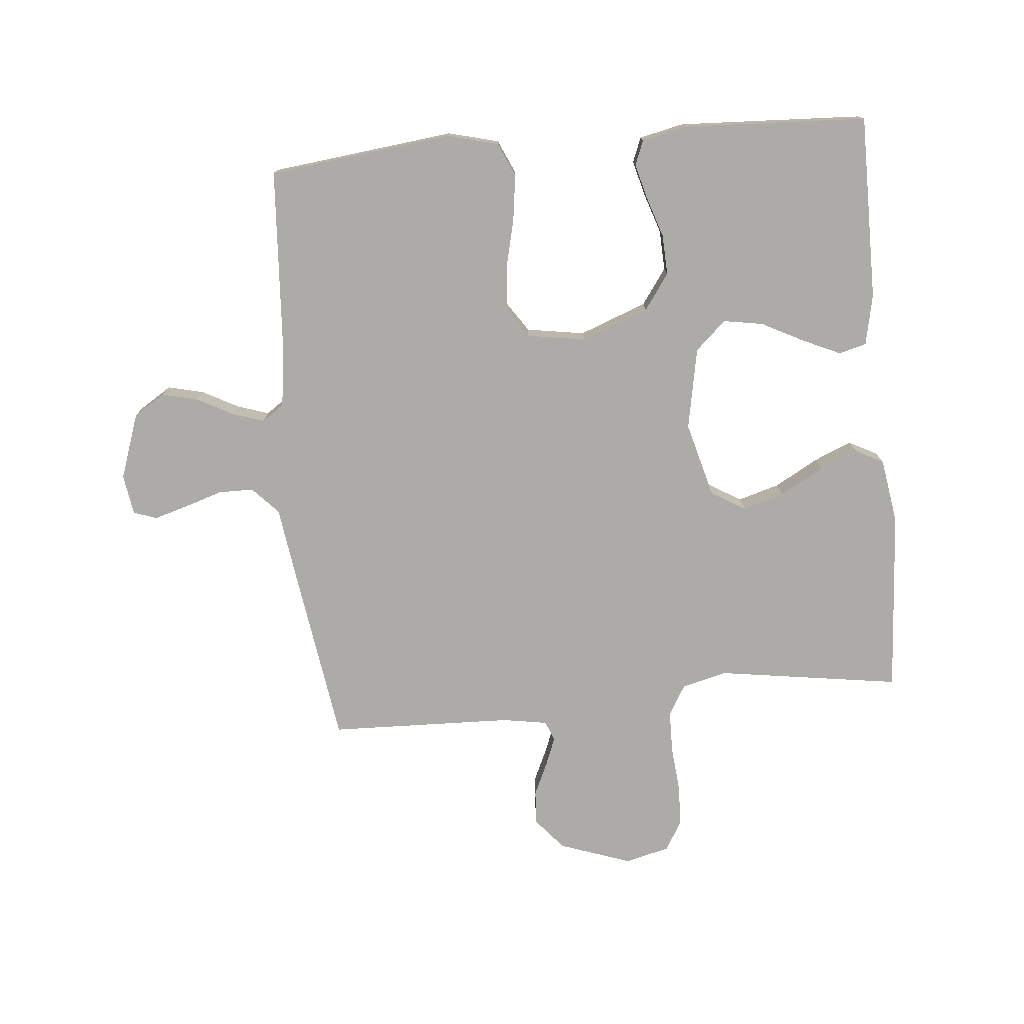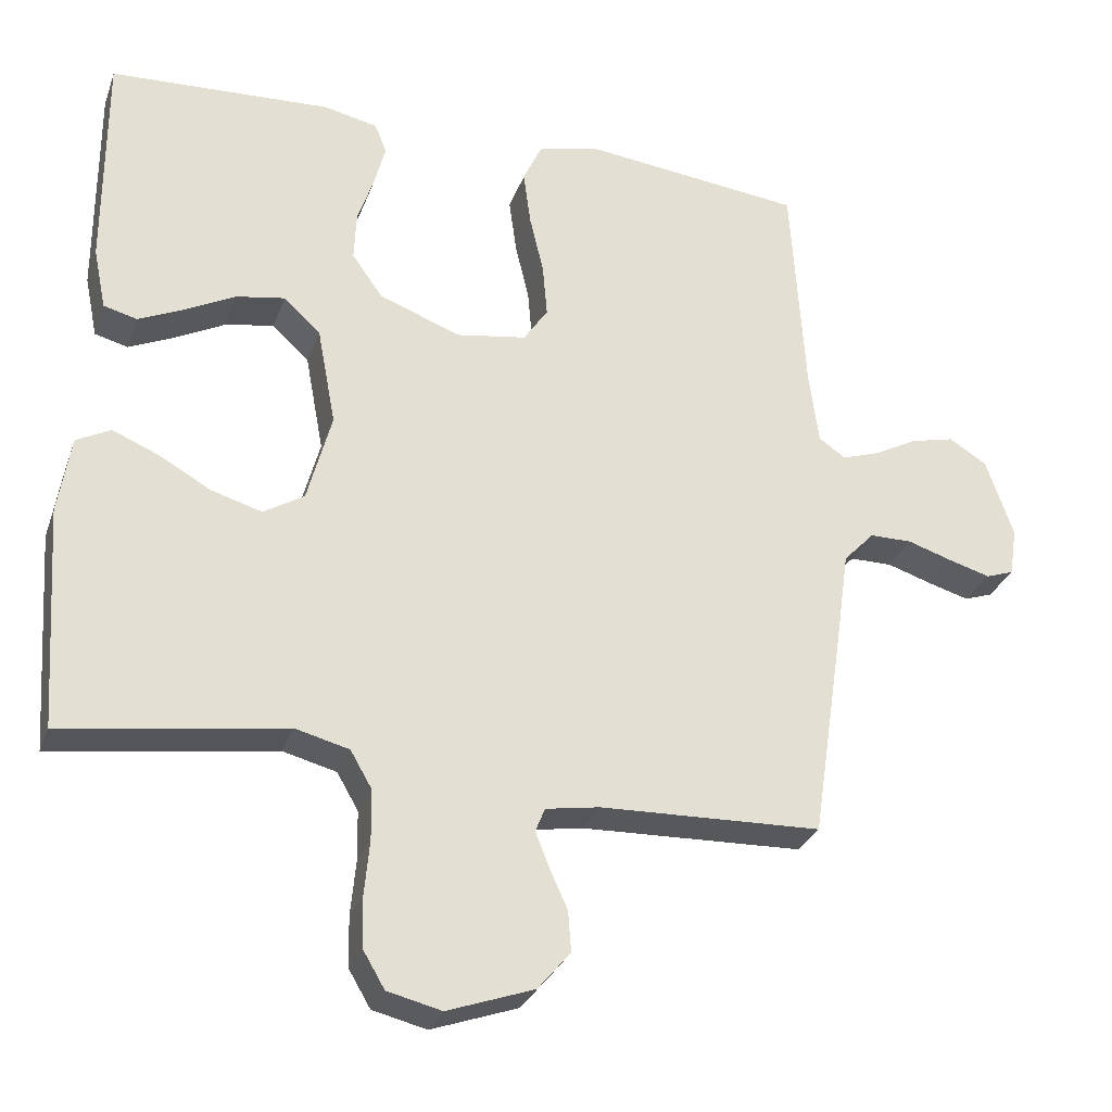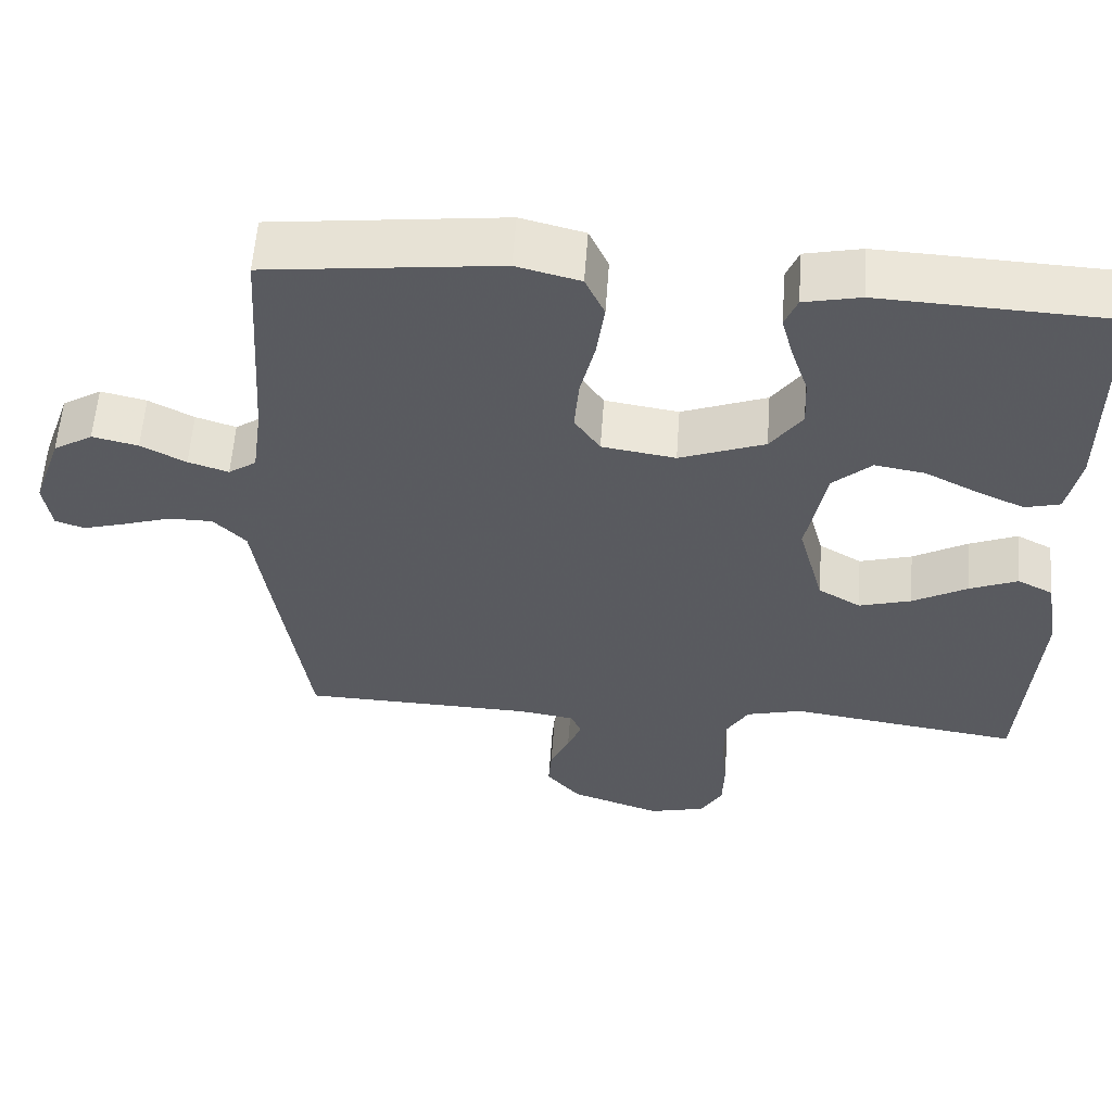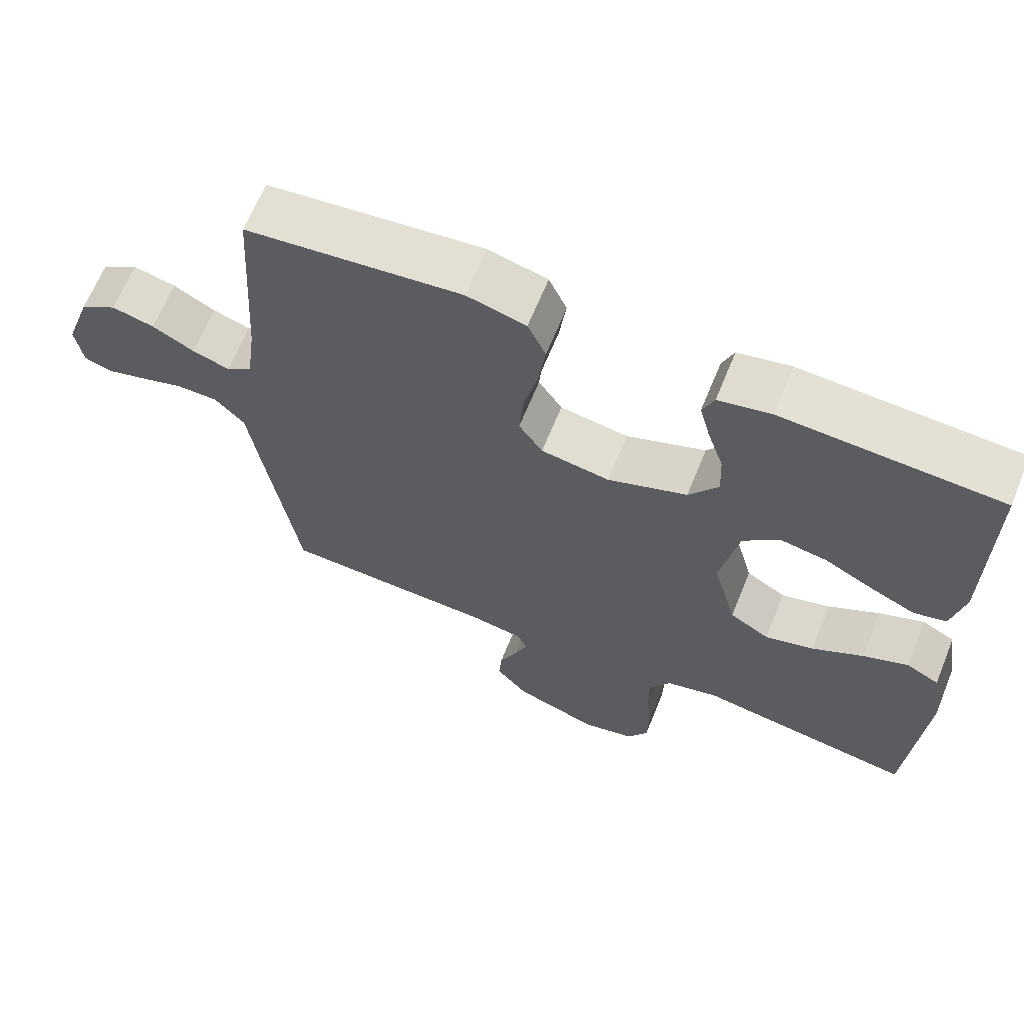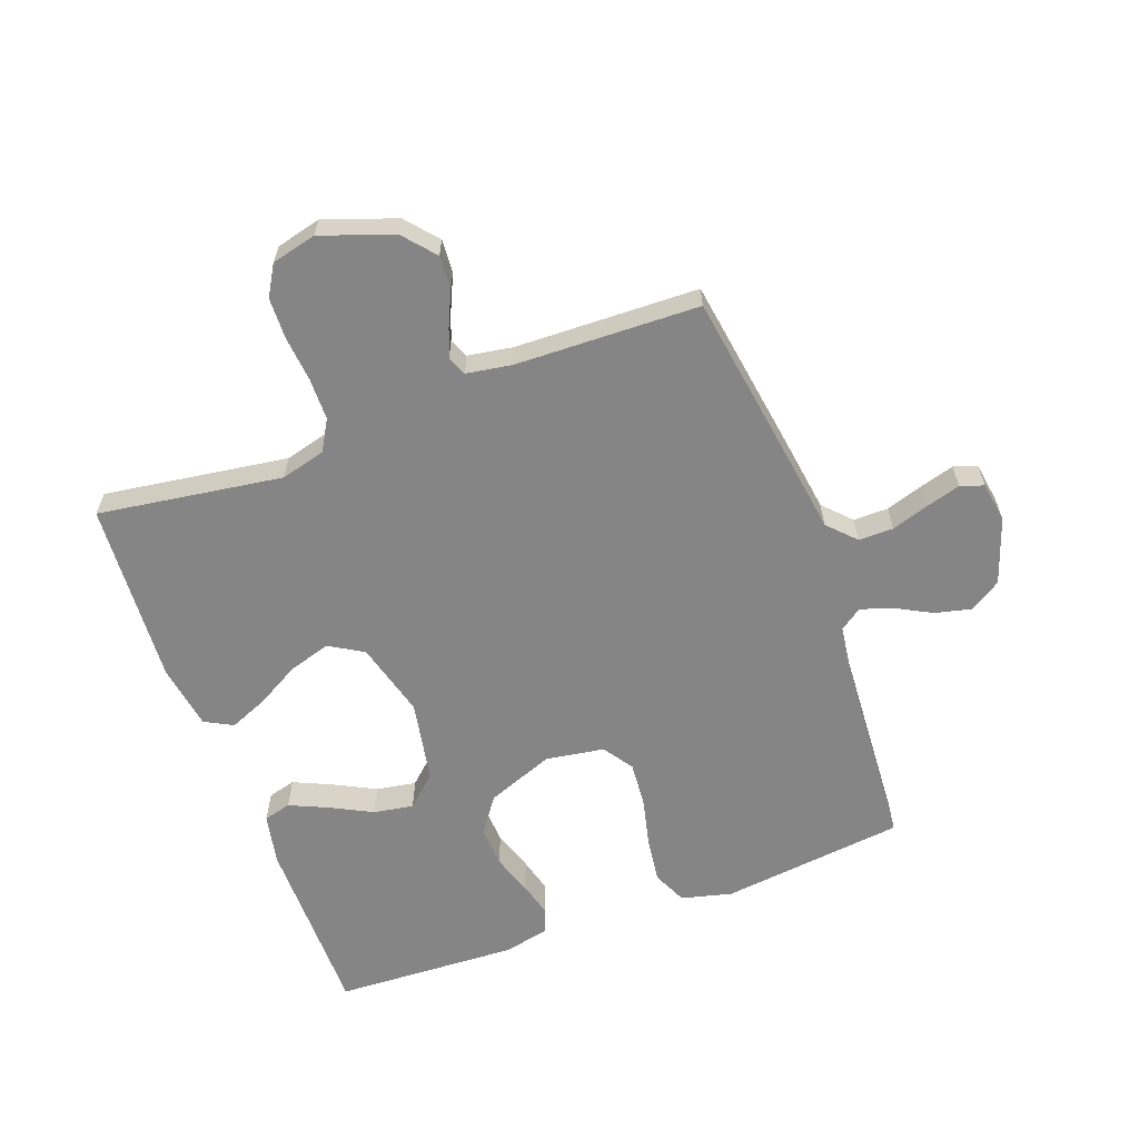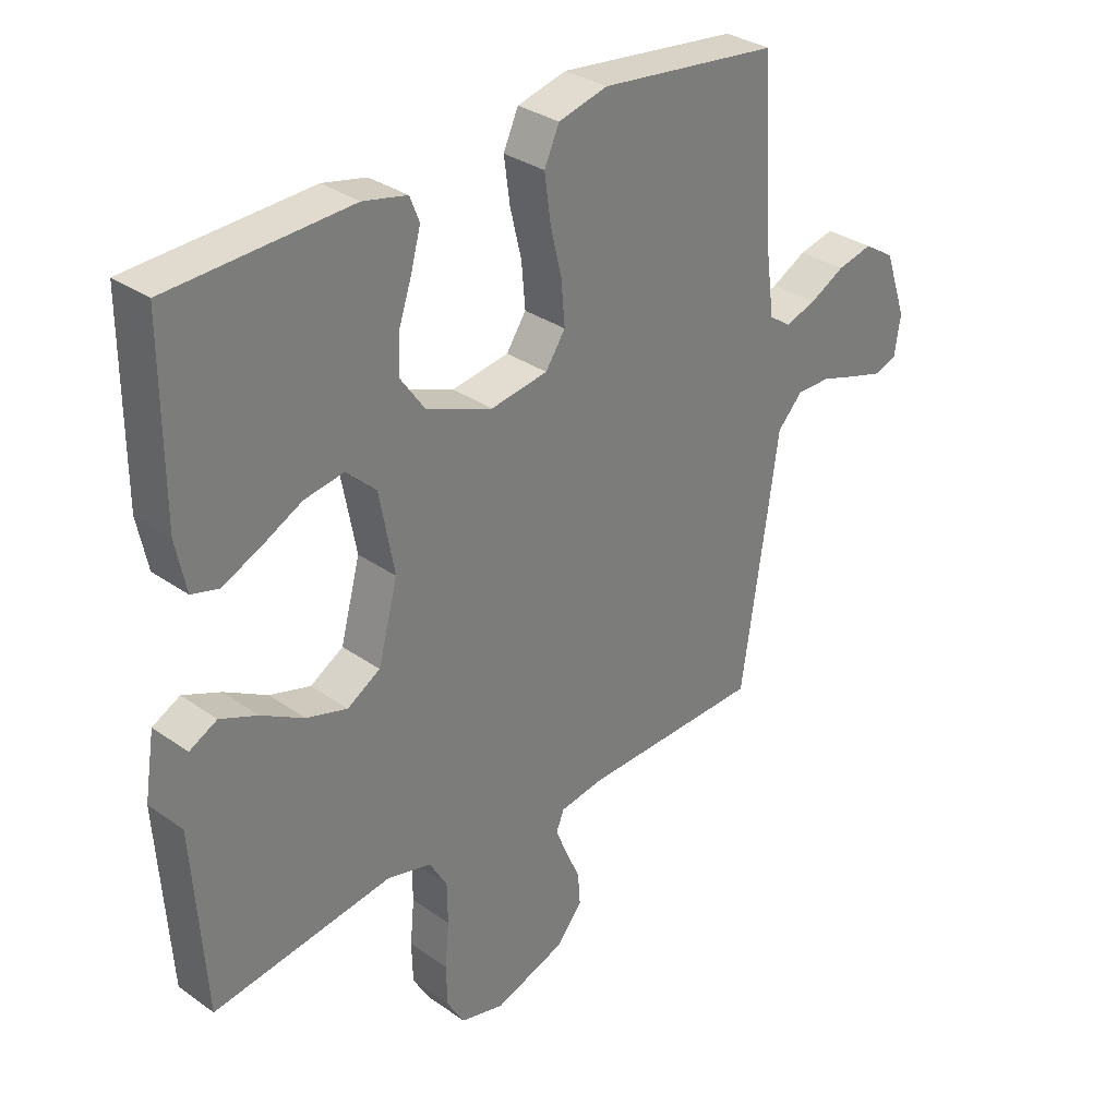
<metadata>
{"format":"obj","ext":"obj","renderer":"f3d","projection":"perspective","resolution":1024,"background":"white","views":[{"elev":-76.2,"azim":5.2,"up":"+Y"},{"elev":-29.1,"azim":162.3,"up":"+Z"},{"elev":58.0,"azim":4.1,"up":"+Z"},{"elev":65.6,"azim":22.2,"up":"+Z"},{"elev":-61.9,"azim":-159.7,"up":"+Y"},{"elev":32.1,"azim":134.6,"up":"+Z"}]}
</metadata>
<code>
v -0.5 0.07 -0.5
v -0.545 0.07 -0.2
v -0.561 0.07 -0.087
v -0.603 0.07 -0.043
v -0.66 0.07 -0.043
v -0.722 0.07 -0.063
v -0.777 0.07 -0.079
v -0.815 0.07 -0.066
v -0.825 0.07 0
v -0.788 0.07 0.107
v -0.737 0.07 0.139
v -0.678 0.07 0.125
v -0.62 0.07 0.094
v -0.568 0.07 0.077
v -0.532 0.07 0.102
v -0.519 0.07 0.2
v -0.5 0.07 0.5
v -0.2 0.07 0.535
v -0.118 0.07 0.514
v -0.093 0.07 0.459
v -0.103 0.07 0.385
v -0.122 0.07 0.305
v -0.128 0.07 0.233
v -0.095 0.07 0.184
v 0 0.07 0.169
v 0.11 0.07 0.211
v 0.151 0.07 0.269
v 0.148 0.07 0.335
v 0.126 0.07 0.401
v 0.111 0.07 0.458
v 0.127 0.07 0.498
v 0.2 0.07 0.514
v 0.5 0.07 0.5
v 0.5 0.07 0.2
v 0.483 0.07 0.117
v 0.438 0.07 0.105
v 0.376 0.07 0.133
v 0.308 0.07 0.168
v 0.243 0.07 0.179
v 0.193 0.07 0.133
v 0.168 0.07 0
v 0.201 0.07 -0.123
v 0.256 0.07 -0.156
v 0.324 0.07 -0.136
v 0.395 0.07 -0.096
v 0.457 0.07 -0.07
v 0.503 0.07 -0.094
v 0.52 0.07 -0.2
v 0.5 0.07 -0.5
v 0.2 0.07 -0.456
v 0.127 0.07 -0.475
v 0.098 0.07 -0.525
v 0.097 0.07 -0.593
v 0.104 0.07 -0.667
v 0.102 0.07 -0.735
v 0.073 0.07 -0.784
v 0 0.07 -0.802
v -0.117 0.07 -0.761
v -0.161 0.07 -0.709
v -0.157 0.07 -0.654
v -0.132 0.07 -0.599
v -0.114 0.07 -0.553
v -0.127 0.07 -0.521
v -0.2 0.07 -0.509
v -0.5 0 -0.5
v -0.545 0 -0.2
v -0.561 0 -0.087
v -0.603 0 -0.043
v -0.66 0 -0.043
v -0.722 0 -0.063
v -0.777 0 -0.079
v -0.815 0 -0.066
v -0.825 0 0
v -0.788 0 0.107
v -0.737 0 0.139
v -0.678 0 0.125
v -0.62 0 0.094
v -0.568 0 0.077
v -0.532 0 0.102
v -0.519 0 0.2
v -0.5 0 0.5
v -0.2 0 0.535
v -0.118 0 0.514
v -0.093 0 0.459
v -0.103 0 0.385
v -0.122 0 0.305
v -0.128 0 0.233
v -0.095 0 0.184
v 0 0 0.169
v 0.11 0 0.211
v 0.151 0 0.269
v 0.148 0 0.335
v 0.126 0 0.401
v 0.111 0 0.458
v 0.127 0 0.498
v 0.2 0 0.514
v 0.5 0 0.5
v 0.5 0 0.2
v 0.483 0 0.117
v 0.438 0 0.105
v 0.376 0 0.133
v 0.308 0 0.168
v 0.243 0 0.179
v 0.193 0 0.133
v 0.168 0 0
v 0.201 0 -0.123
v 0.256 0 -0.156
v 0.324 0 -0.136
v 0.395 0 -0.096
v 0.457 0 -0.07
v 0.503 0 -0.094
v 0.52 0 -0.2
v 0.5 0 -0.5
v 0.2 0 -0.456
v 0.127 0 -0.475
v 0.098 0 -0.525
v 0.097 0 -0.593
v 0.104 0 -0.667
v 0.102 0 -0.735
v 0.073 0 -0.784
v 0 0 -0.802
v -0.117 0 -0.761
v -0.161 0 -0.709
v -0.157 0 -0.654
v -0.132 0 -0.599
v -0.114 0 -0.553
v -0.127 0 -0.521
v -0.2 0 -0.509
f 58 59 60 61
f 58 61 62
f 57 58 62
f 56 57 62 63
f 53 54 55 56
f 52 53 56 63
f 47 48 49 50
f 47 50 51
f 44 45 46 47
f 43 44 47 51
f 42 43 51 52
f 35 36 37 38
f 33 34 35 38
f 33 38 39
f 32 33 39 40
f 28 29 30 31
f 28 31 32 40
f 19 20 21 22
f 19 22 23
f 16 17 18 19
f 15 16 19 23
f 14 15 23 24
f 10 11 12 13
f 10 13 14
f 9 10 14
f 5 6 7 8
f 5 8 9 14
f 64 1 2 3
f 52 63 64 3
f 41 42 52 3
f 27 28 40 41
f 26 27 41
f 25 26 41 3
f 4 5 14 24
f 3 4 24 25
f 125 124 123 122
f 126 125 122
f 126 122 121
f 127 126 121 120
f 120 119 118 117
f 127 120 117 116
f 114 113 112 111
f 115 114 111
f 111 110 109 108
f 115 111 108 107
f 116 115 107 106
f 102 101 100 99
f 102 99 98 97
f 103 102 97
f 104 103 97 96
f 95 94 93 92
f 104 96 95 92
f 86 85 84 83
f 87 86 83
f 83 82 81 80
f 87 83 80 79
f 88 87 79 78
f 77 76 75 74
f 78 77 74
f 78 74 73
f 72 71 70 69
f 78 73 72 69
f 67 66 65 128
f 67 128 127 116
f 67 116 106 105
f 105 104 92 91
f 105 91 90
f 67 105 90 89
f 88 78 69 68
f 89 88 68 67
f 1 65 66 2
f 2 66 67 3
f 3 67 68 4
f 4 68 69 5
f 5 69 70 6
f 6 70 71 7
f 7 71 72 8
f 8 72 73 9
f 9 73 74 10
f 10 74 75 11
f 11 75 76 12
f 12 76 77 13
f 13 77 78 14
f 14 78 79 15
f 15 79 80 16
f 16 80 81 17
f 17 81 82 18
f 18 82 83 19
f 19 83 84 20
f 20 84 85 21
f 21 85 86 22
f 22 86 87 23
f 23 87 88 24
f 24 88 89 25
f 25 89 90 26
f 26 90 91 27
f 27 91 92 28
f 28 92 93 29
f 29 93 94 30
f 30 94 95 31
f 31 95 96 32
f 32 96 97 33
f 33 97 98 34
f 34 98 99 35
f 35 99 100 36
f 36 100 101 37
f 37 101 102 38
f 38 102 103 39
f 39 103 104 40
f 40 104 105 41
f 41 105 106 42
f 42 106 107 43
f 43 107 108 44
f 44 108 109 45
f 45 109 110 46
f 46 110 111 47
f 47 111 112 48
f 48 112 113 49
f 49 113 114 50
f 50 114 115 51
f 51 115 116 52
f 52 116 117 53
f 53 117 118 54
f 54 118 119 55
f 55 119 120 56
f 56 120 121 57
f 57 121 122 58
f 58 122 123 59
f 59 123 124 60
f 60 124 125 61
f 61 125 126 62
f 62 126 127 63
f 63 127 128 64
f 64 128 65 1

</code>
